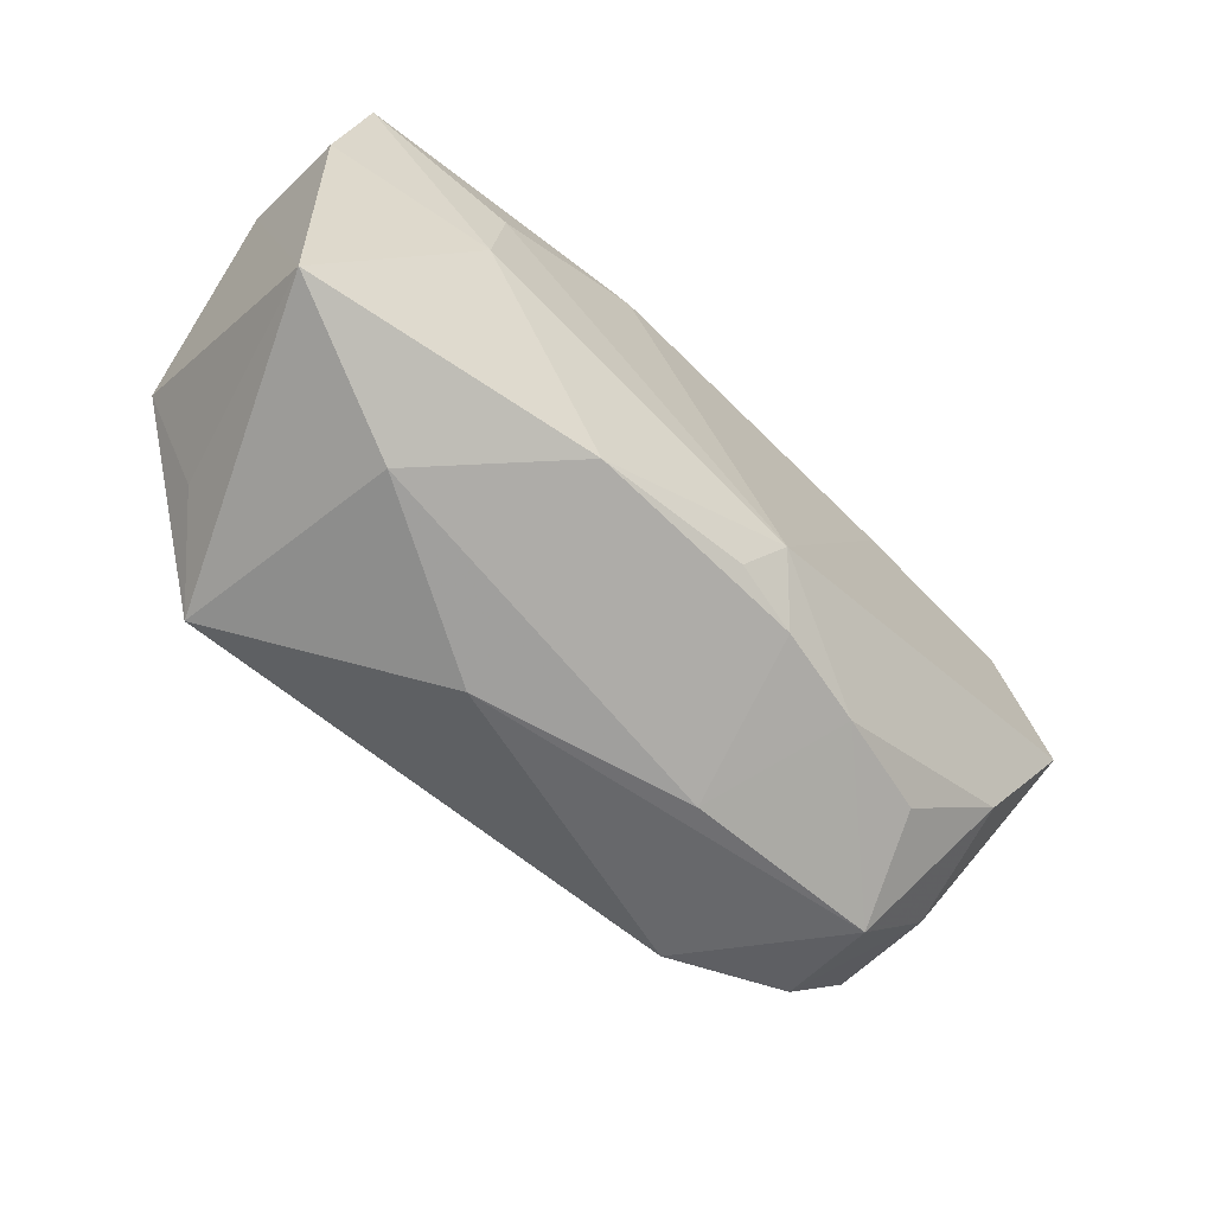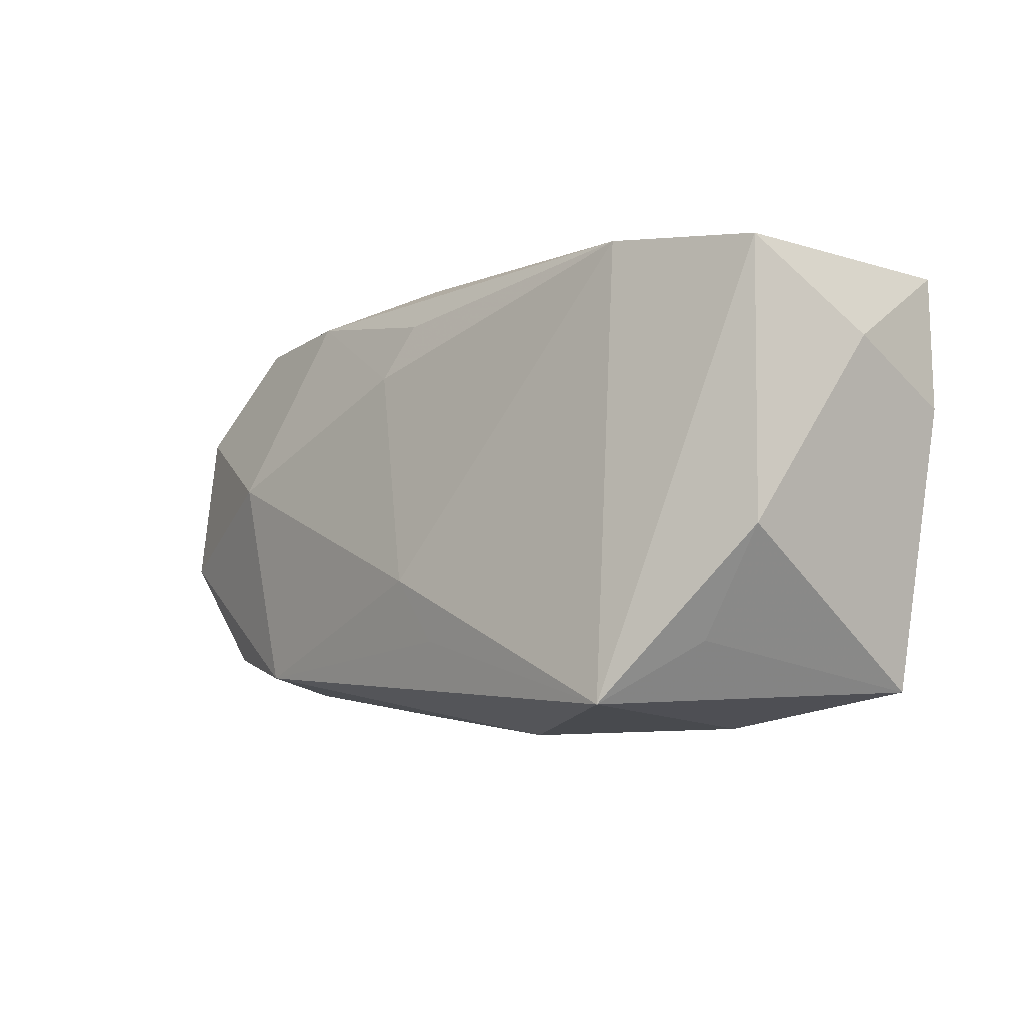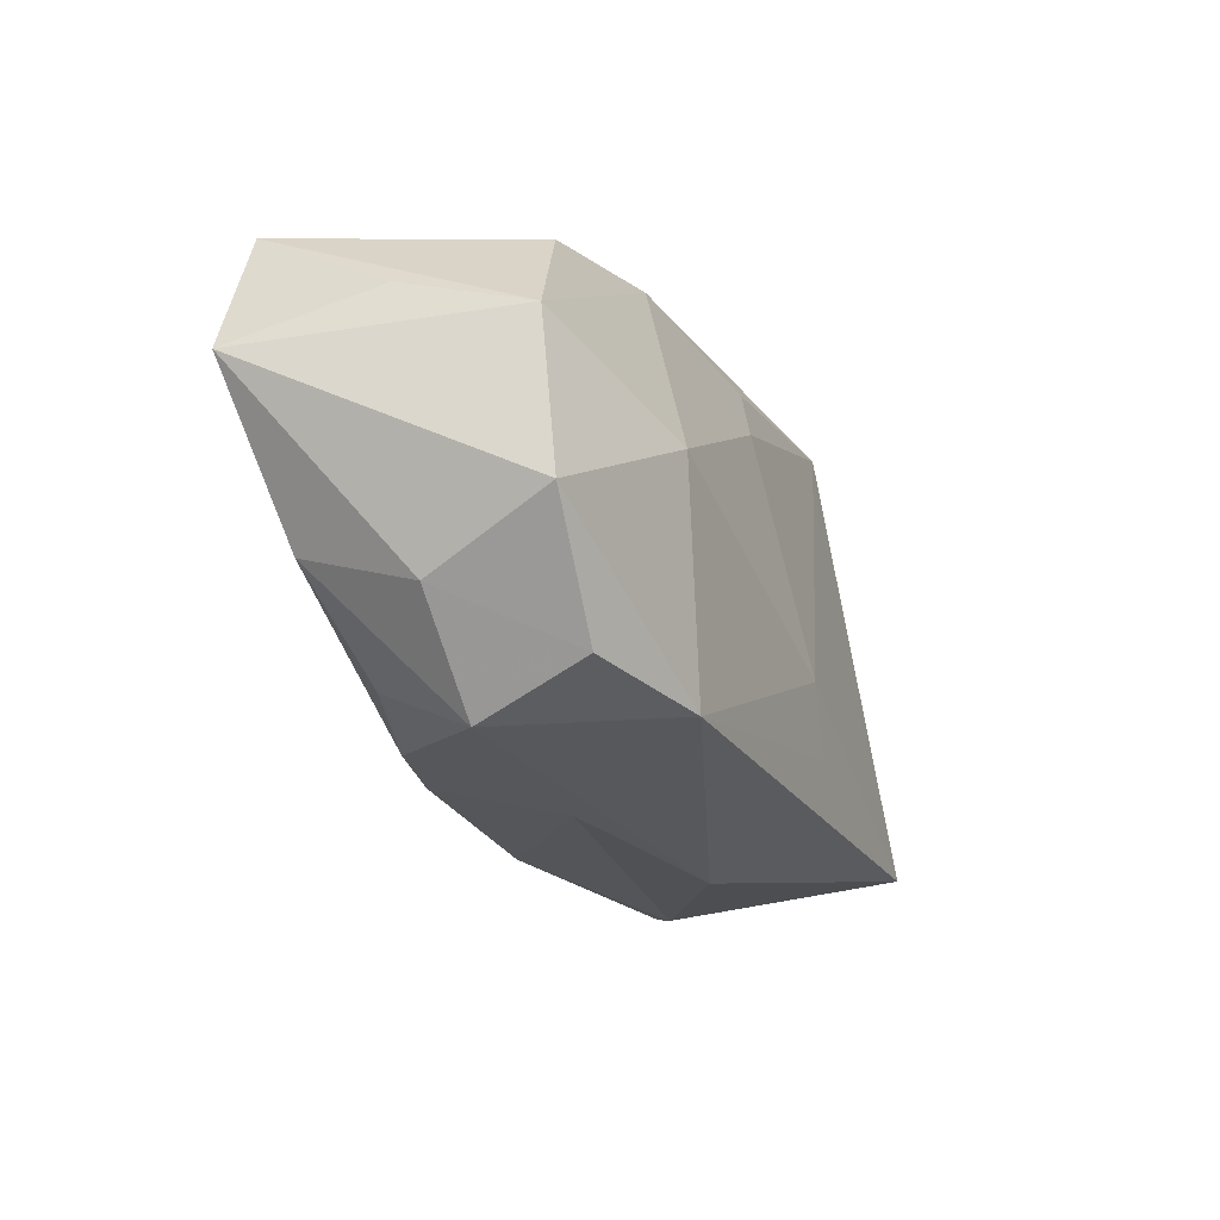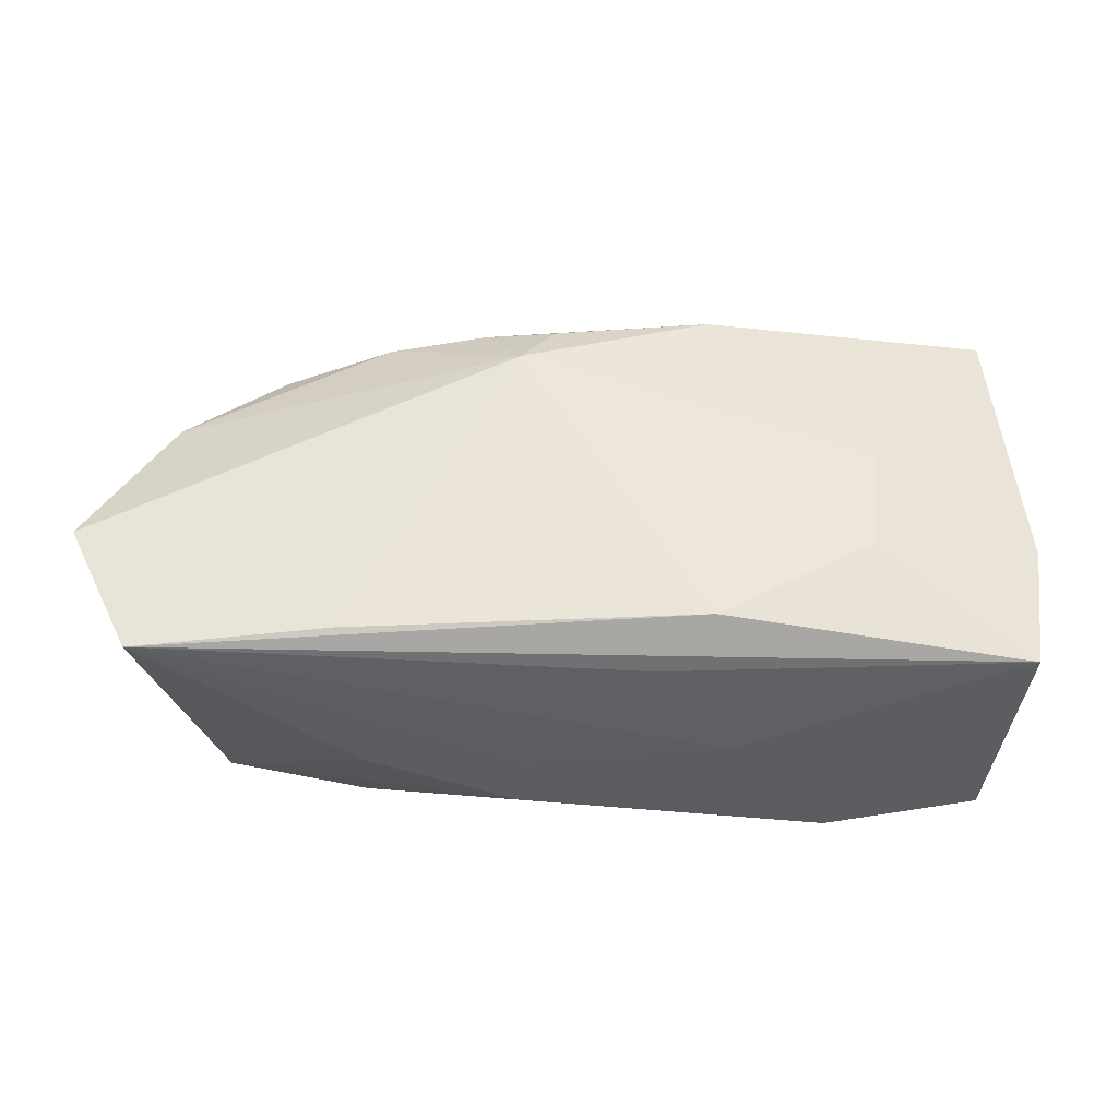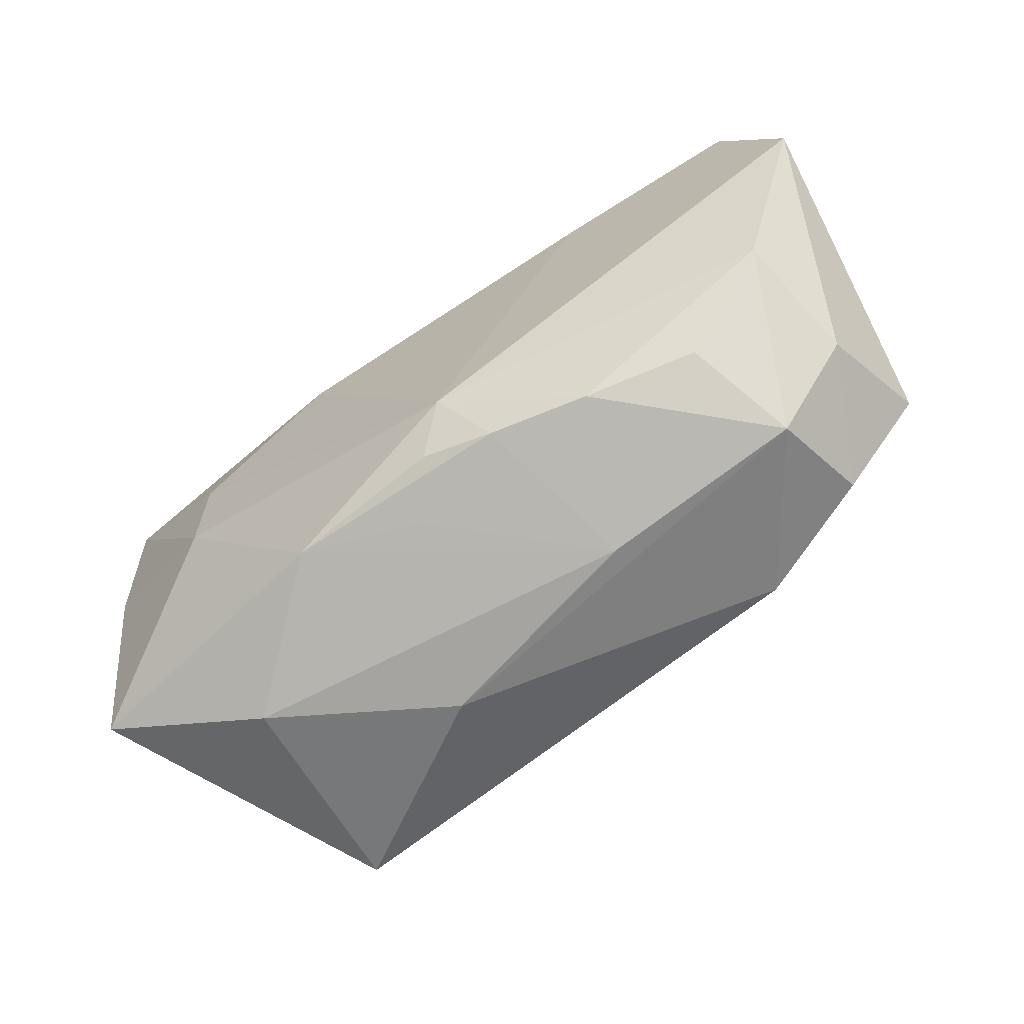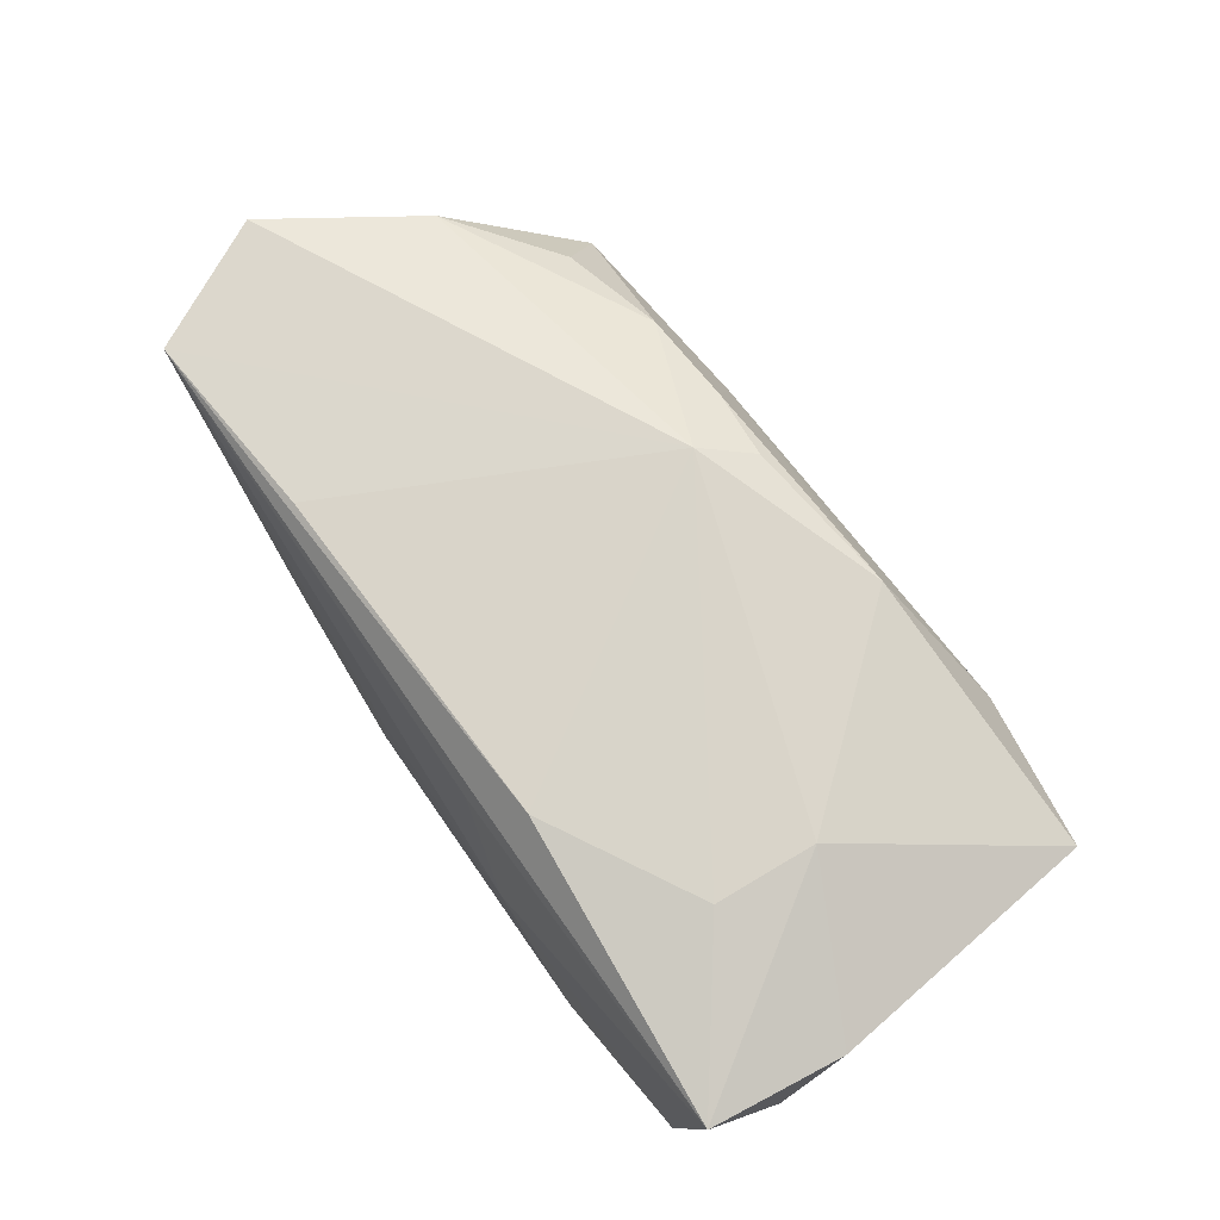
<metadata>
{"format":"obj","ext":"obj","renderer":"f3d","projection":"perspective","resolution":1024,"background":"white","views":[{"elev":-66.3,"azim":-43.3,"up":"+Y"},{"elev":-4.5,"azim":-133.4,"up":"+Y"},{"elev":-19.8,"azim":110.7,"up":"+Y"},{"elev":55.4,"azim":-179.5,"up":"+Z"},{"elev":-66.1,"azim":35.2,"up":"+Y"},{"elev":75.3,"azim":-125.3,"up":"+Z"}]}
</metadata>
<code>
v -0.02388 -0.0008085 0.01451
v -0.03397 0.01858 -0.00864
v -0.02322 0.007929 0.01496
v 0.02658 -0.01422 0.007333
v 0.0312 -0.01487 -0.0104
v -0.0001939 -0.008015 -0.01653
v -0.0005011 -0.01757 0.009133
v 0.003157 0.01537 -0.01208
v 0.038 0.007424 -0.009308
v 0.03817 0.01081 0.001588
v -0.03573 0.01744 0.01226
v 0.01886 0.01728 -0.009711
v 0.0386 -0.00565 -0.01071
v 0.03055 0.01621 -0.007239
v 0.005567 0.01959 -0.007266
v -0.03732 0.01117 0.0009125
v -0.03497 -0.01759 0.008692
v -0.01199 0.01959 0.001933
v -0.005764 0.01792 0.01118
v -0.0106 -0.01711 0.01252
v -0.03536 -0.004436 -0.01028
v 0.03634 0.01727 0.01323
v -0.01016 0.01511 0.01529
v -0.02416 -0.0184 -0.01653
v 0.005137 0.01933 -0.001163
v 0.02972 -0.01851 -0.001216
v -0.02996 -0.01343 -0.01028
v 0.04189 0.006027 0.01289
v 0.002782 -0.01538 0.01312
v 0.01723 -0.01593 0.009906
v 0.005598 -0.01103 0.01527
v 0.02466 0.001507 -0.01478
v -0.003705 -0.01332 -0.01605
v -0.02167 -0.02079 0.002959
v 0.005593 0.01072 -0.01355
v 0.02079 -0.0166 -0.01421
v 0.00885 -0.01604 0.01181
v 0.01841 0.01872 -0.002108
v 0.03649 -0.01044 -0.0004032
v 0.01227 -0.02026 -0.001544
v 0.0349 -0.006915 0.00971
v -0.021 0.01959 -0.0112
v 0.01973 0.01597 0.01429
v -0.006582 -0.0215 -0.005665
v -0.03725 0.005999 0.01069
f 41 28 31
f 26 44 36
f 24 36 44
f 11 19 18
f 18 2 11
f 31 20 29
f 34 20 17
f 17 24 34
f 34 24 44
f 28 13 9
f 28 41 39
f 39 13 28
f 39 41 26
f 26 36 5
f 36 13 5
f 5 39 26
f 13 39 5
f 15 38 14
f 14 38 22
f 22 9 14
f 19 11 22
f 18 19 22
f 38 15 22
f 31 28 22
f 2 24 21
f 6 36 33
f 33 24 6
f 36 24 33
f 17 20 1
f 1 20 31
f 26 41 4
f 26 4 30
f 30 41 31
f 30 4 41
f 40 44 26
f 40 34 44
f 26 30 40
f 20 34 40
f 32 9 13
f 32 36 6
f 32 13 36
f 12 15 14
f 14 9 12
f 9 32 12
f 42 2 18
f 18 15 42
f 42 12 8
f 15 12 42
f 42 24 2
f 6 24 42
f 28 9 10
f 10 22 28
f 9 22 10
f 25 15 18
f 18 22 25
f 25 22 15
f 23 22 11
f 27 24 17
f 17 21 27
f 27 21 24
f 16 11 2
f 2 21 16
f 16 21 17
f 37 29 20
f 31 29 37
f 37 30 31
f 37 40 30
f 35 32 6
f 6 42 35
f 35 42 8
f 8 12 35
f 35 12 32
f 31 22 43
f 43 23 31
f 22 23 43
f 11 1 3
f 3 23 11
f 3 1 31
f 31 23 3
f 45 16 17
f 11 16 45
f 17 1 45
f 45 1 11
f 20 40 7
f 7 37 20
f 40 37 7

</code>
